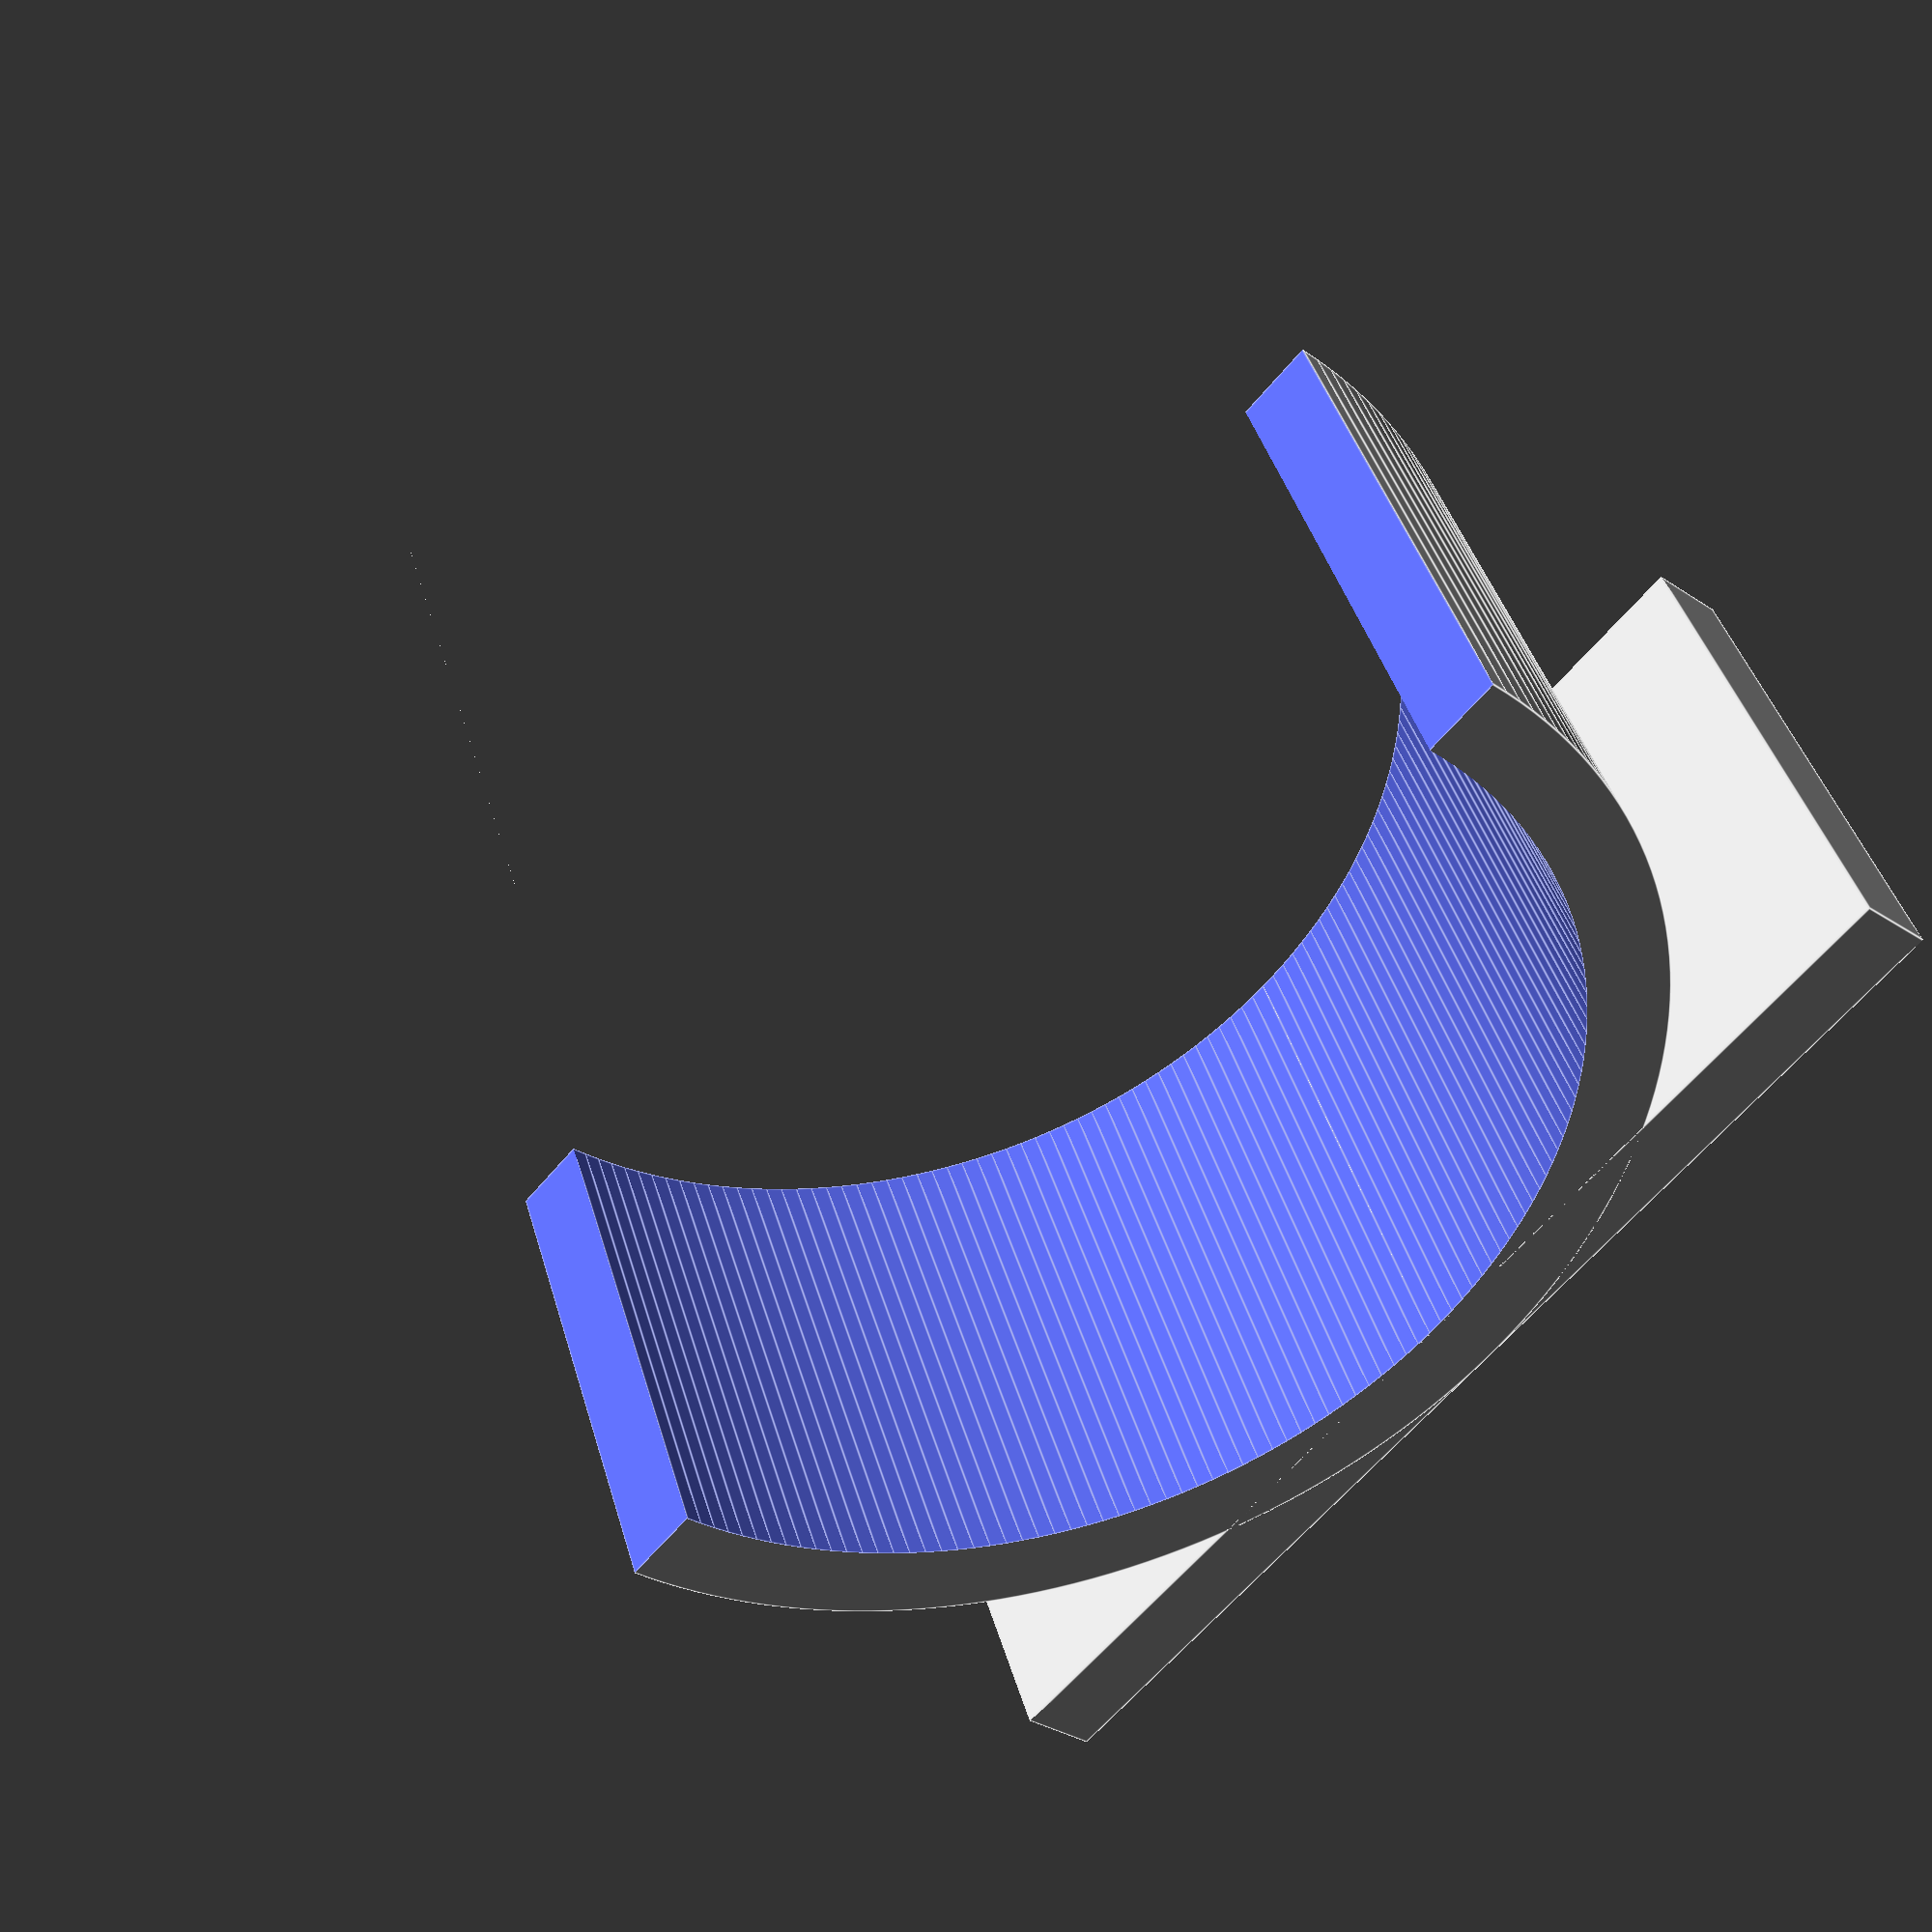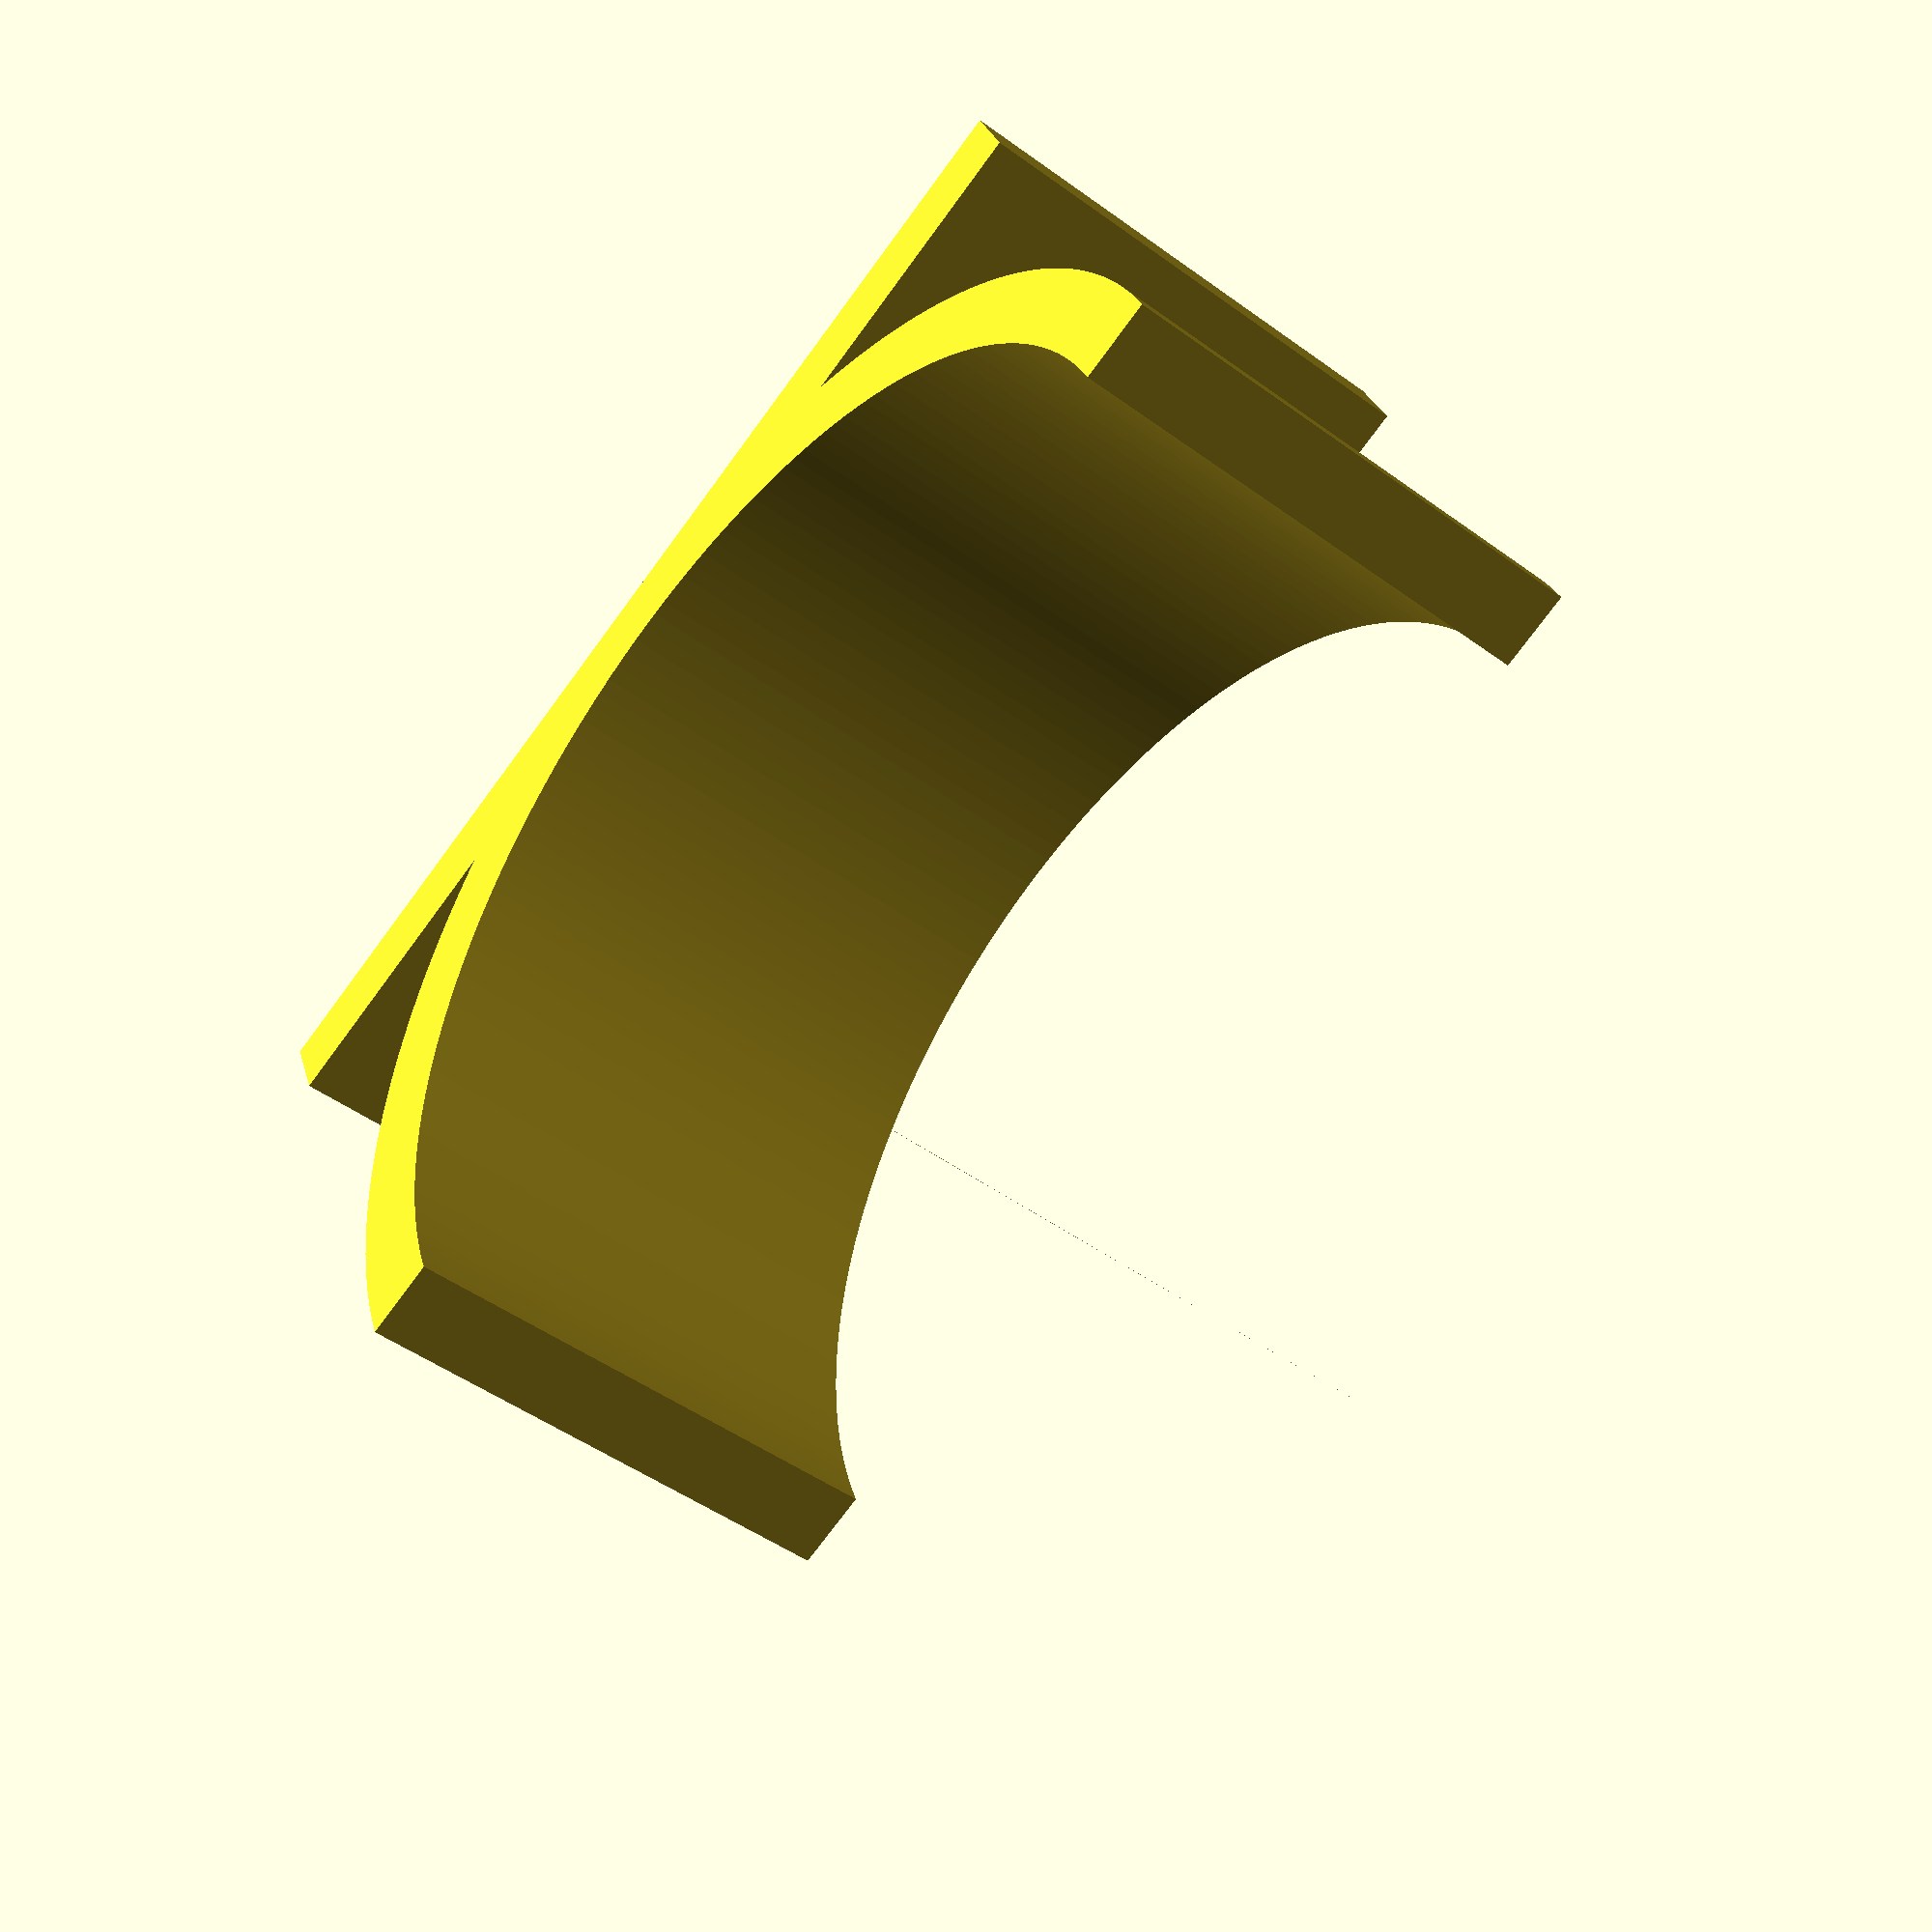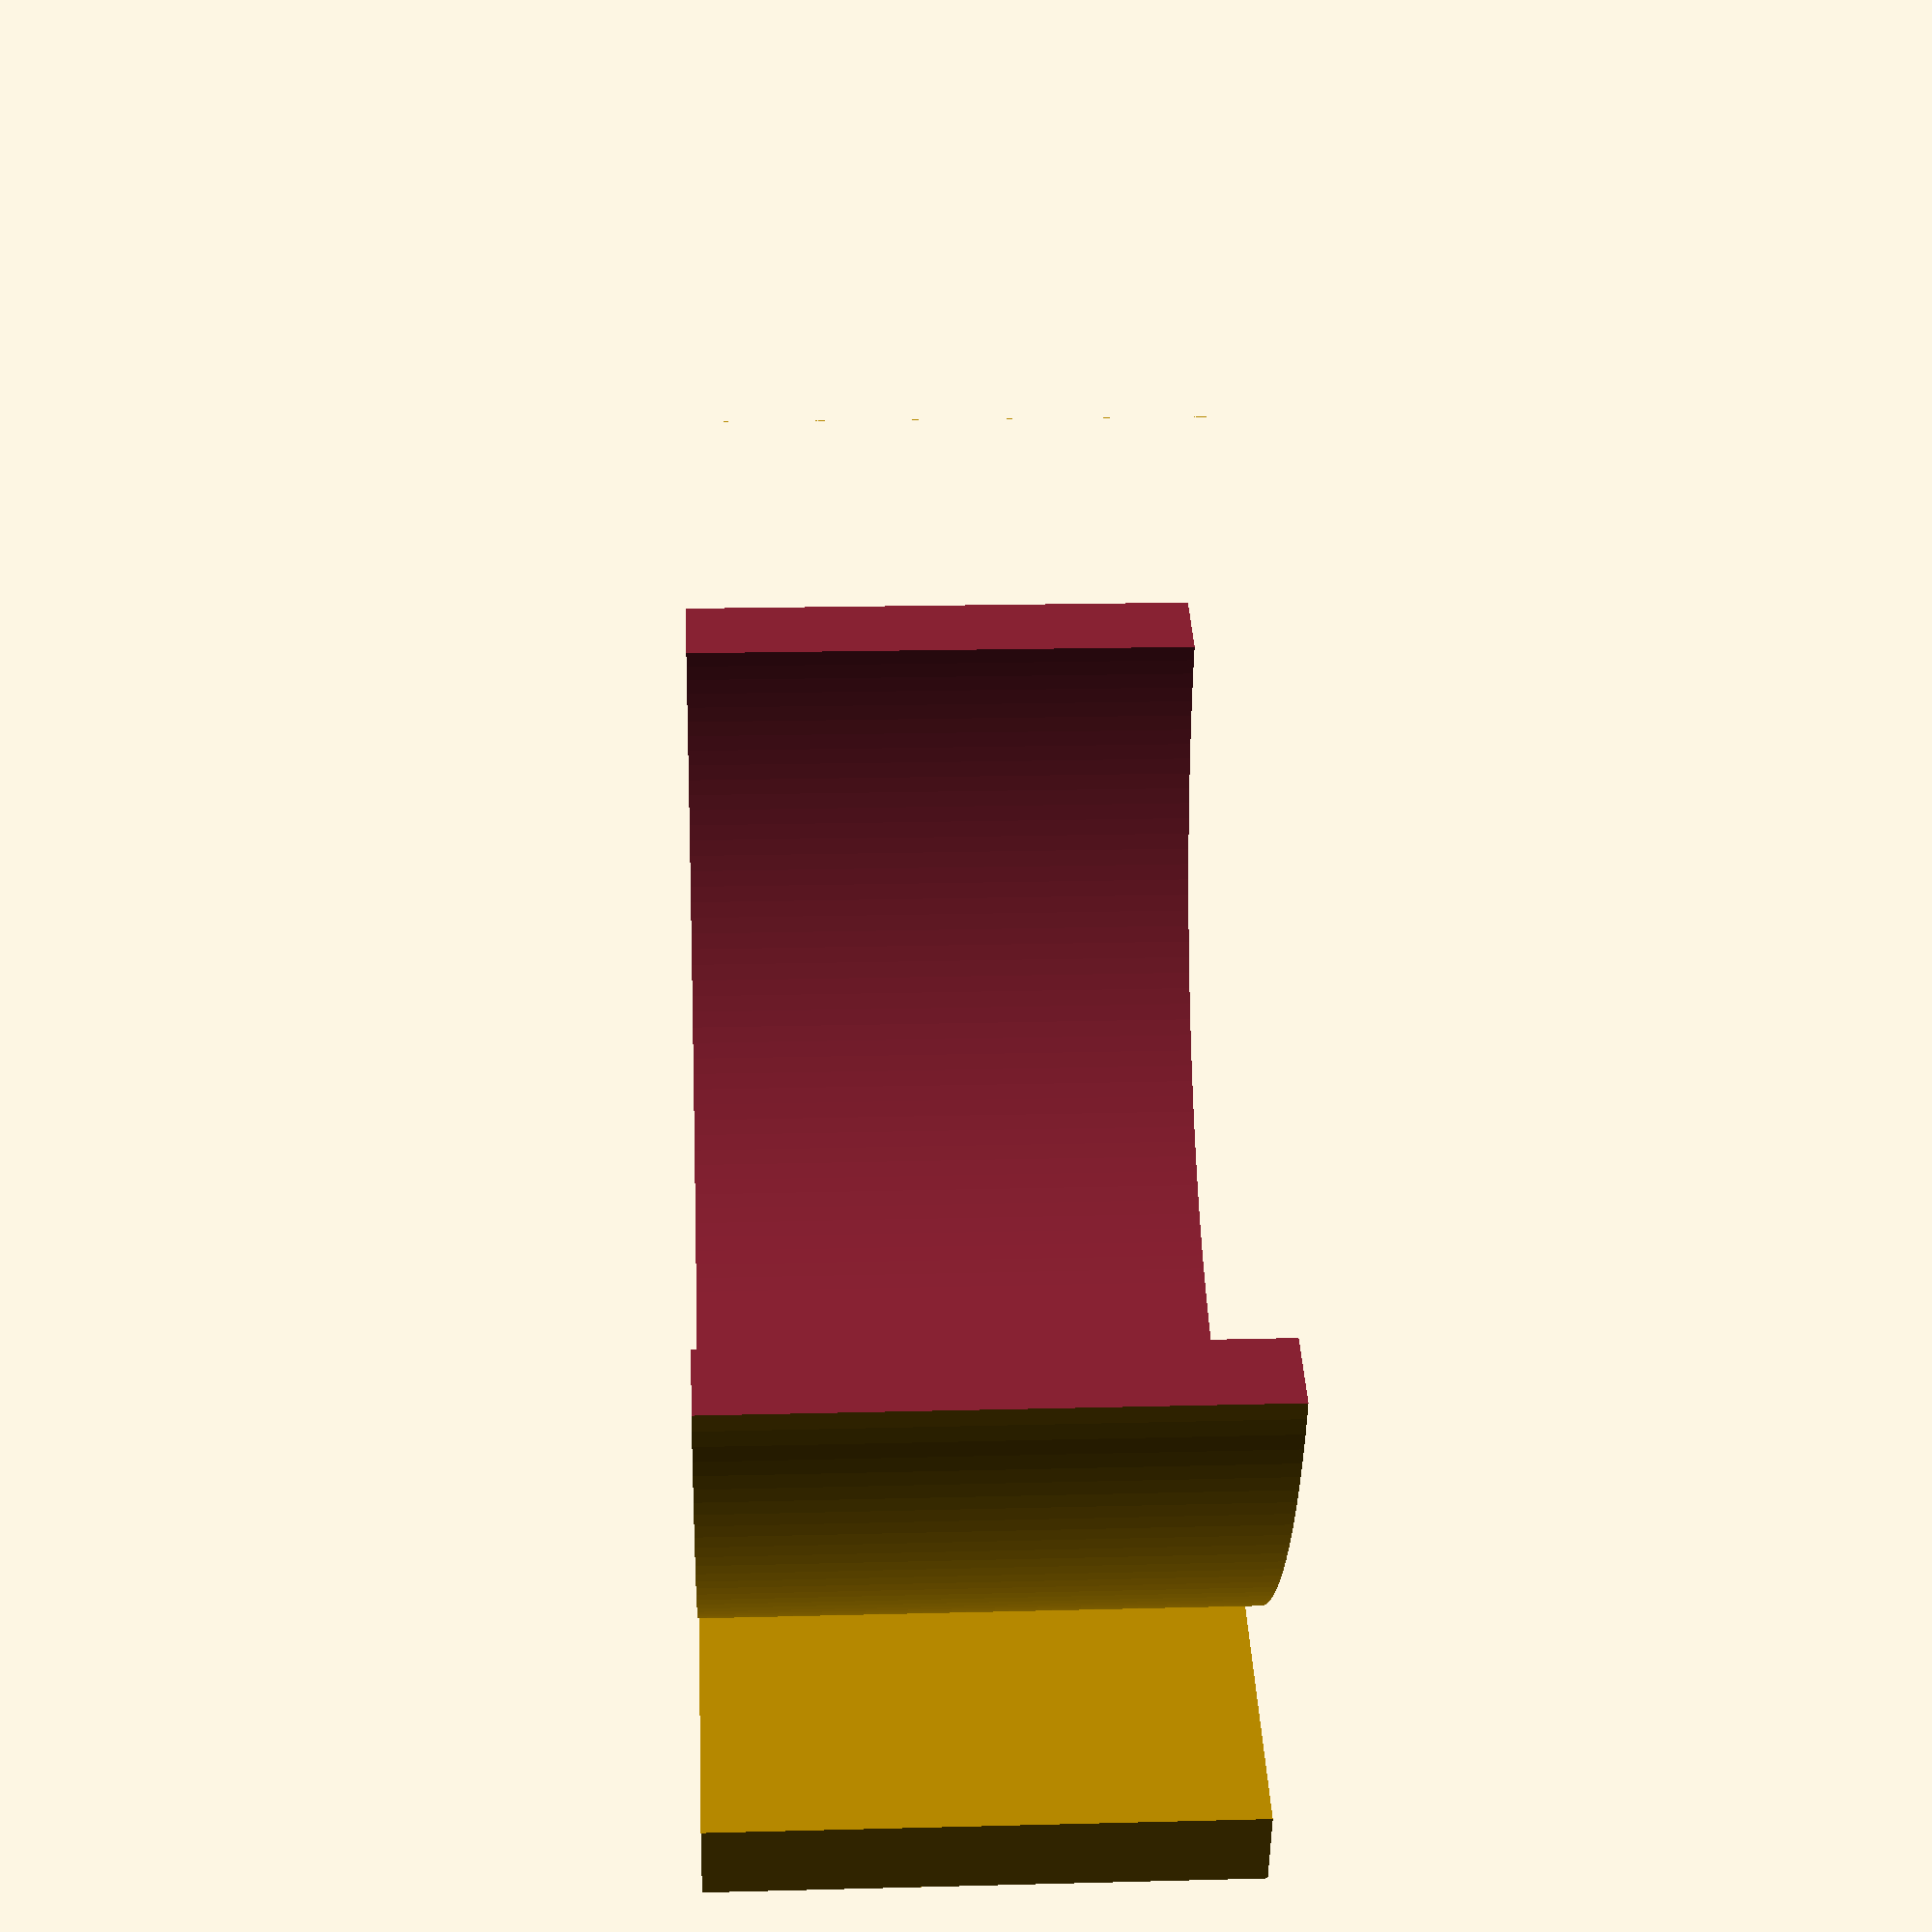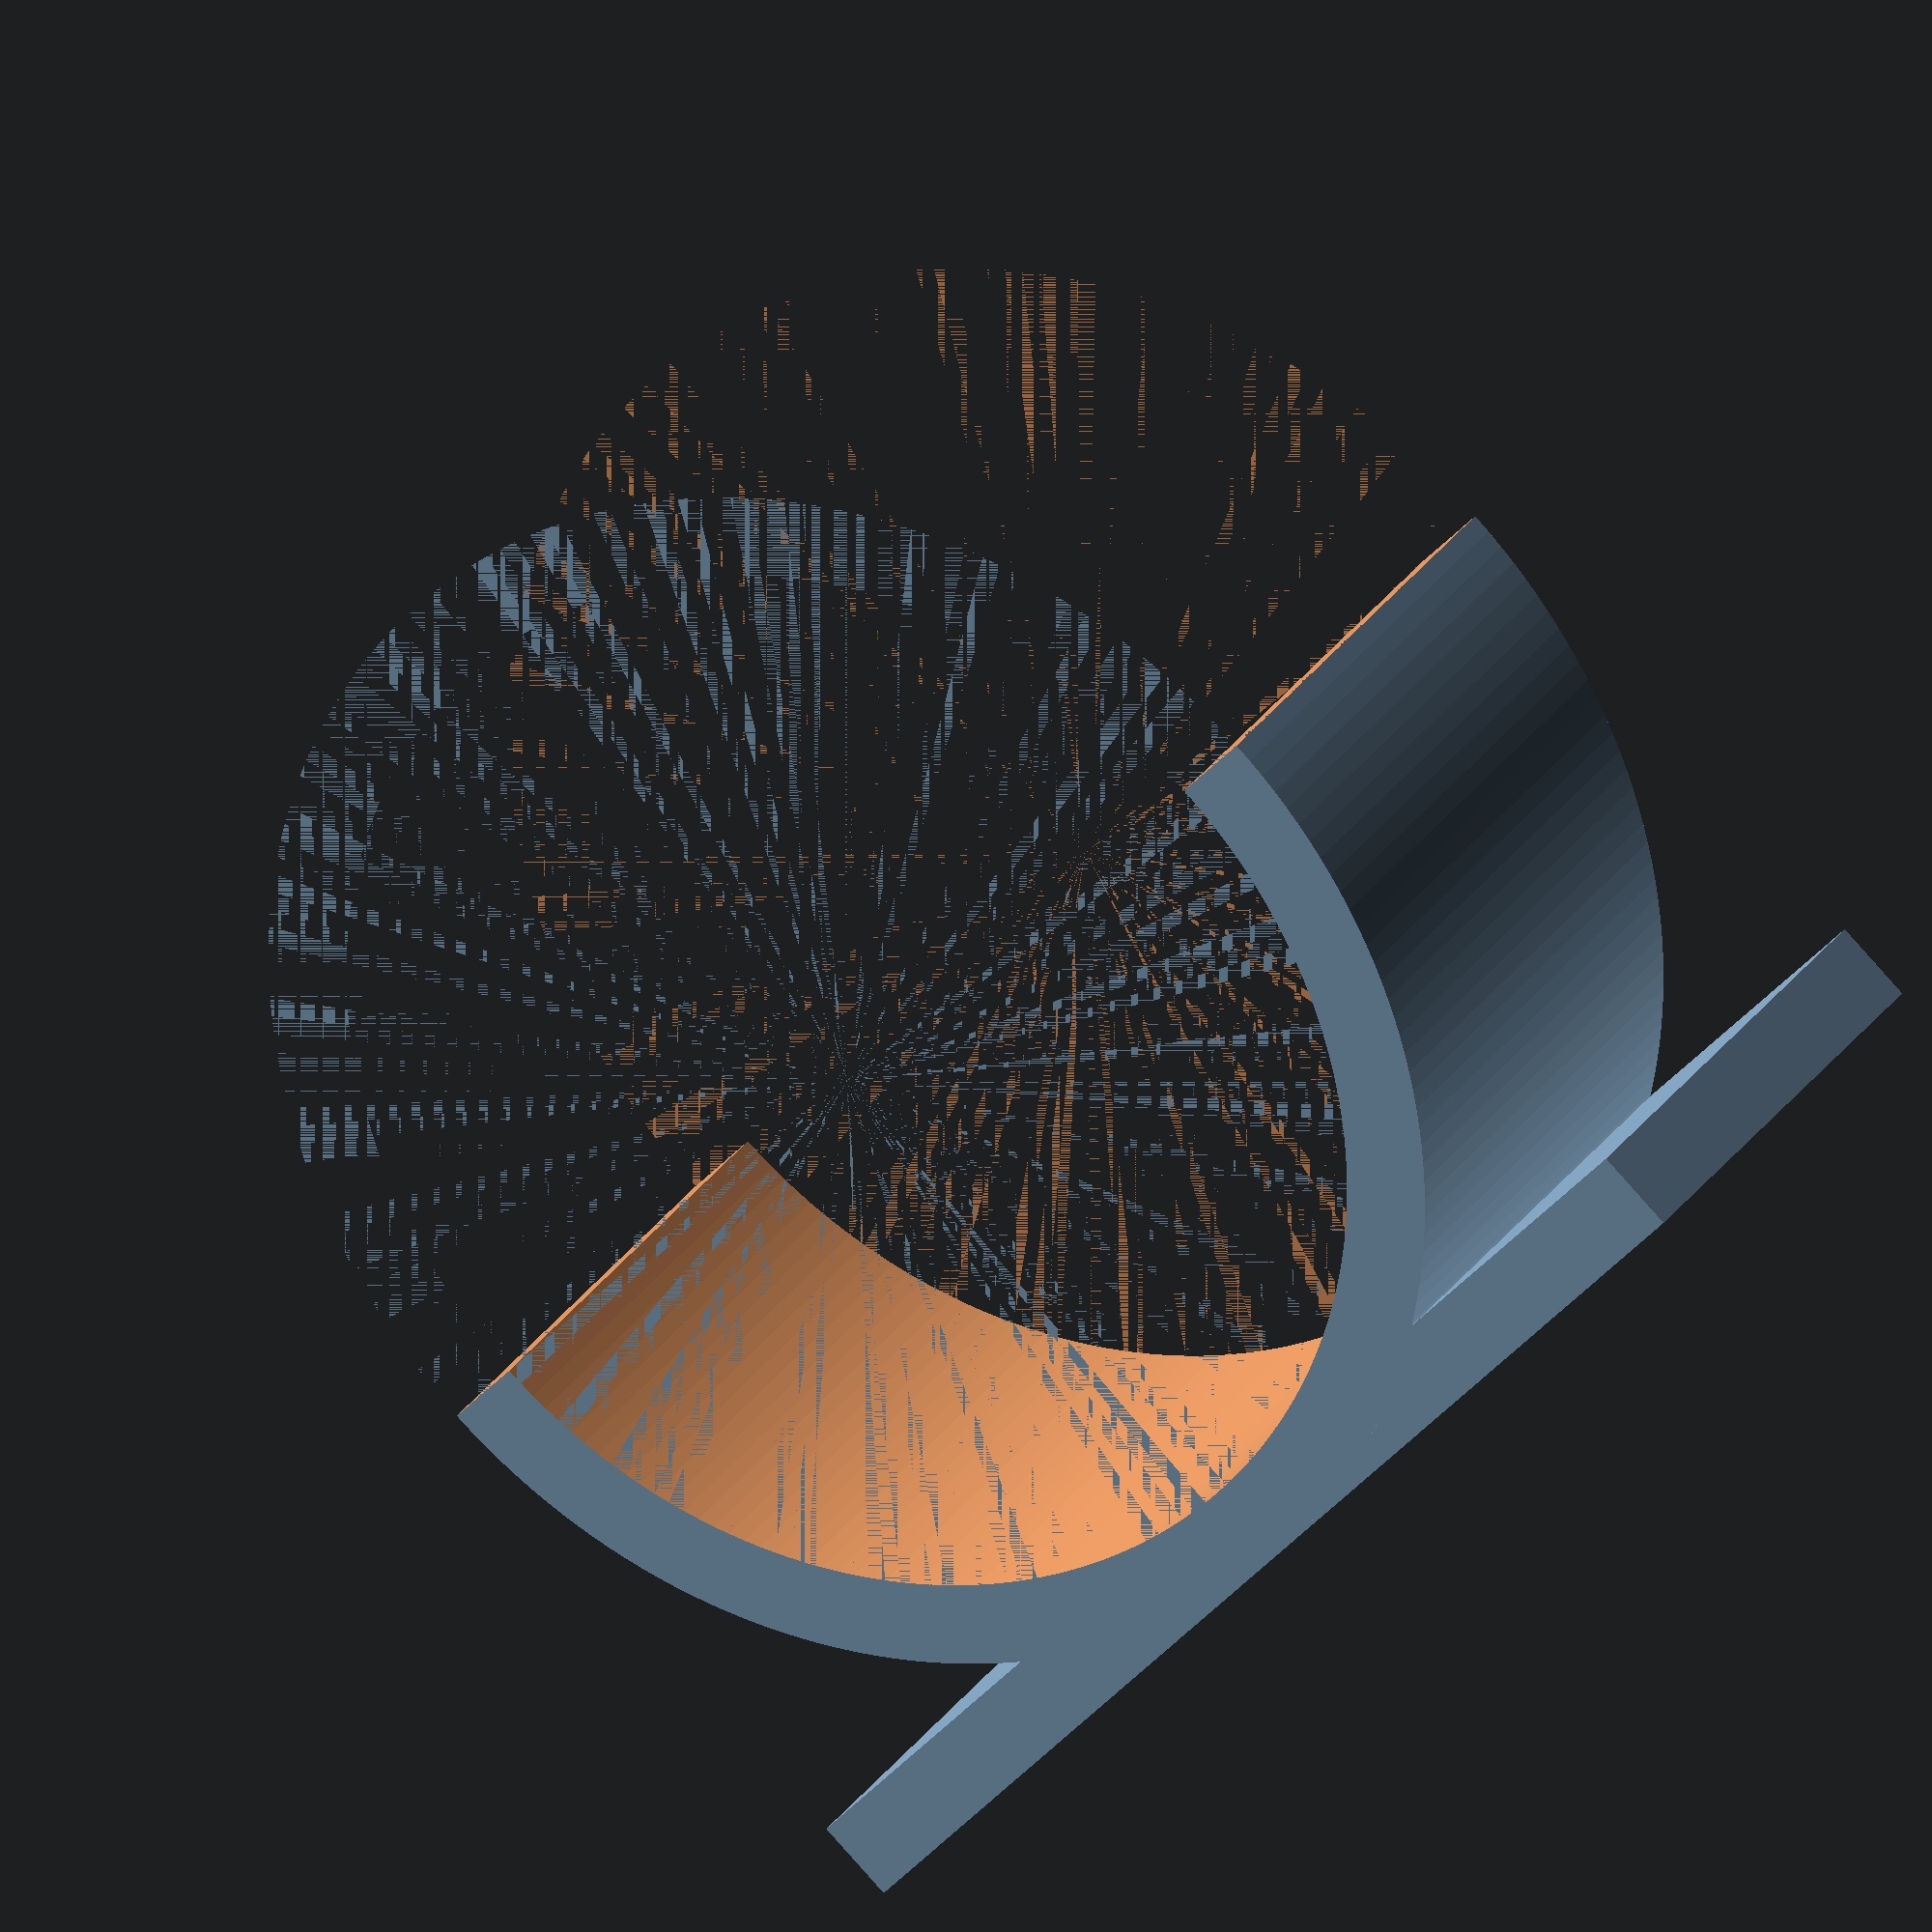
<openscad>
$fn = 200;
Height = 45;
Radius = 45;
Walls = 7;

module tube(h, r_inner, thickness) {
    difference() {
        cylinder(h, r=r_inner + thickness, center=true);
        cylinder(h + 0.01, r=r_inner, center=true);
    }
}

module Plane() {
    w = (Radius + Walls)*2;
    translate([0, Radius + Walls/2, 0])
        cube([w, Walls, Height], center=true);
}

module Crescent() {
    w = (Radius + Walls)*2;
    difference() {
        tube(h=Height, r_inner=Radius, thickness=Walls);
        translate([0, -w/4, 0])
            cube([w + 0.01, w/2, Height + 0.01], center=true);
    }
}

module All() {
    Plane();
    Crescent();
}

All();

</openscad>
<views>
elev=138.3 azim=48.8 roll=15.3 proj=p view=edges
elev=227.0 azim=158.2 roll=129.7 proj=p view=wireframe
elev=342.5 azim=159.1 roll=267.0 proj=p view=wireframe
elev=332.7 azim=132.4 roll=25.5 proj=o view=solid
</views>
